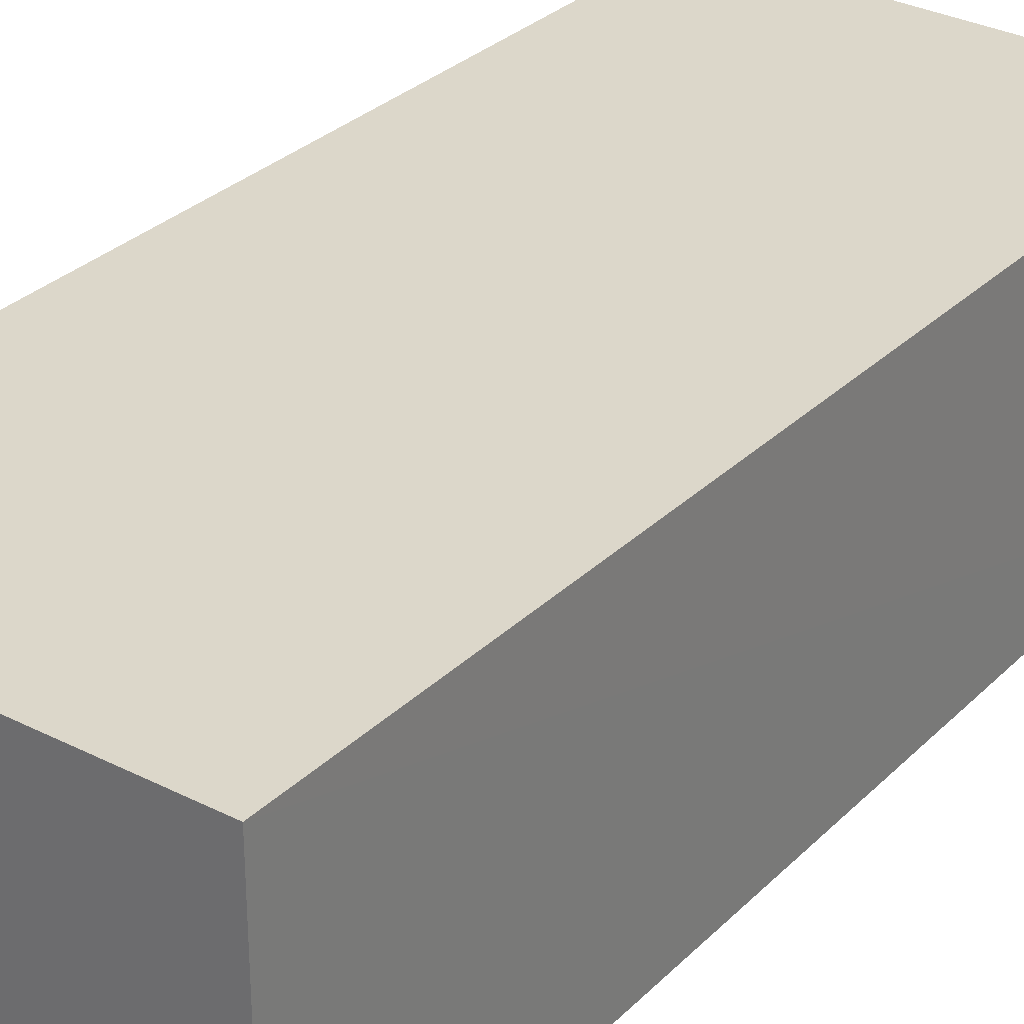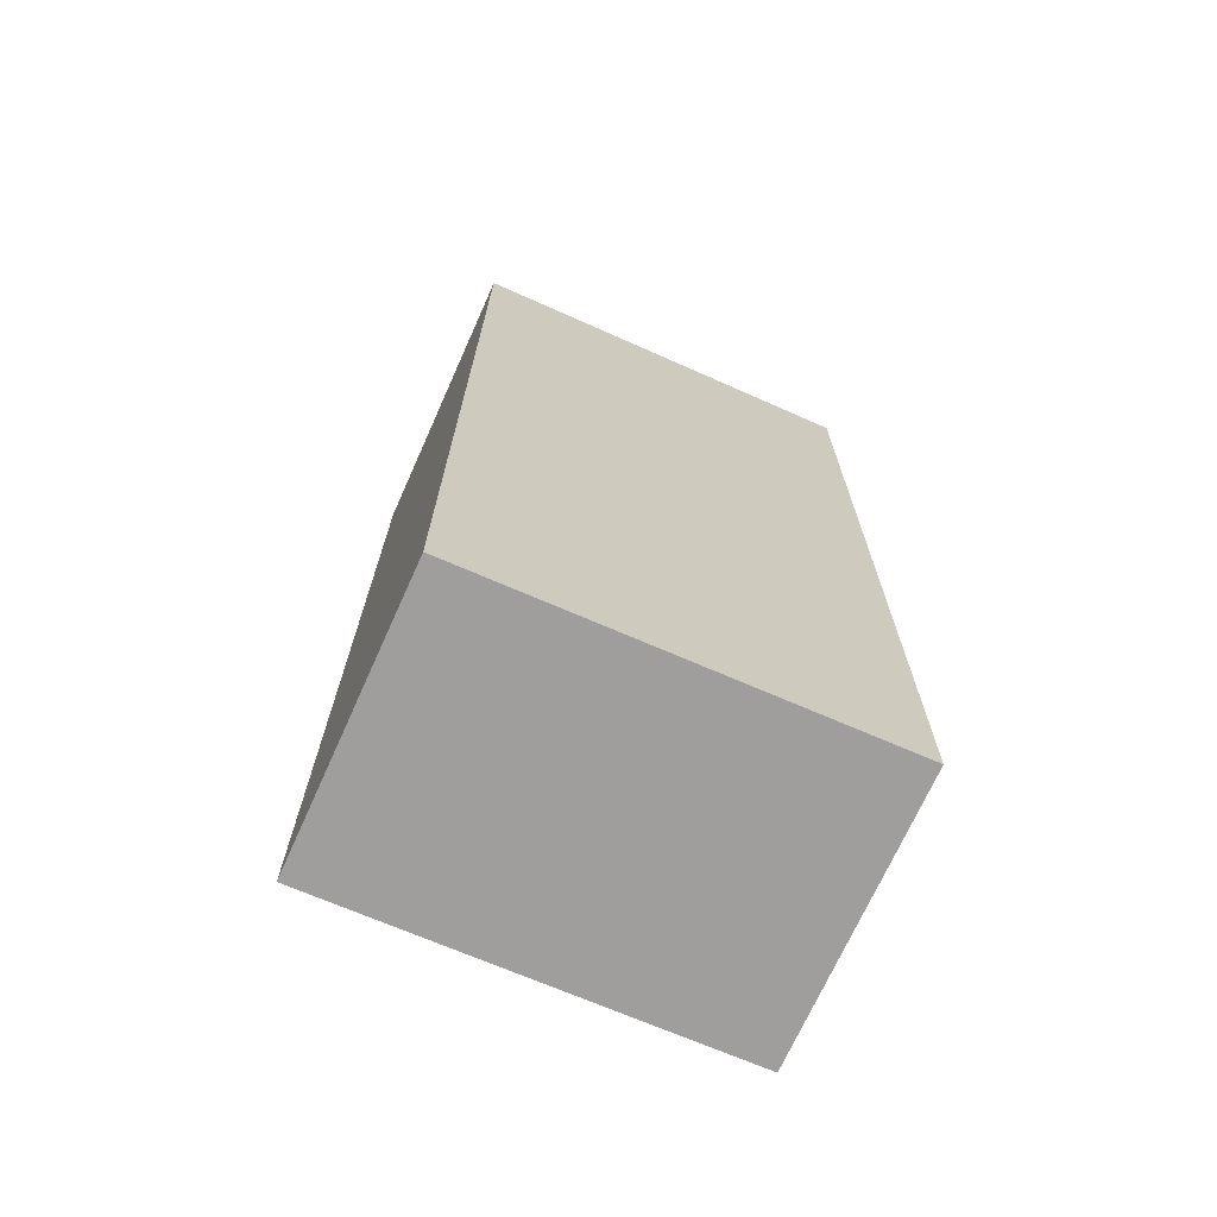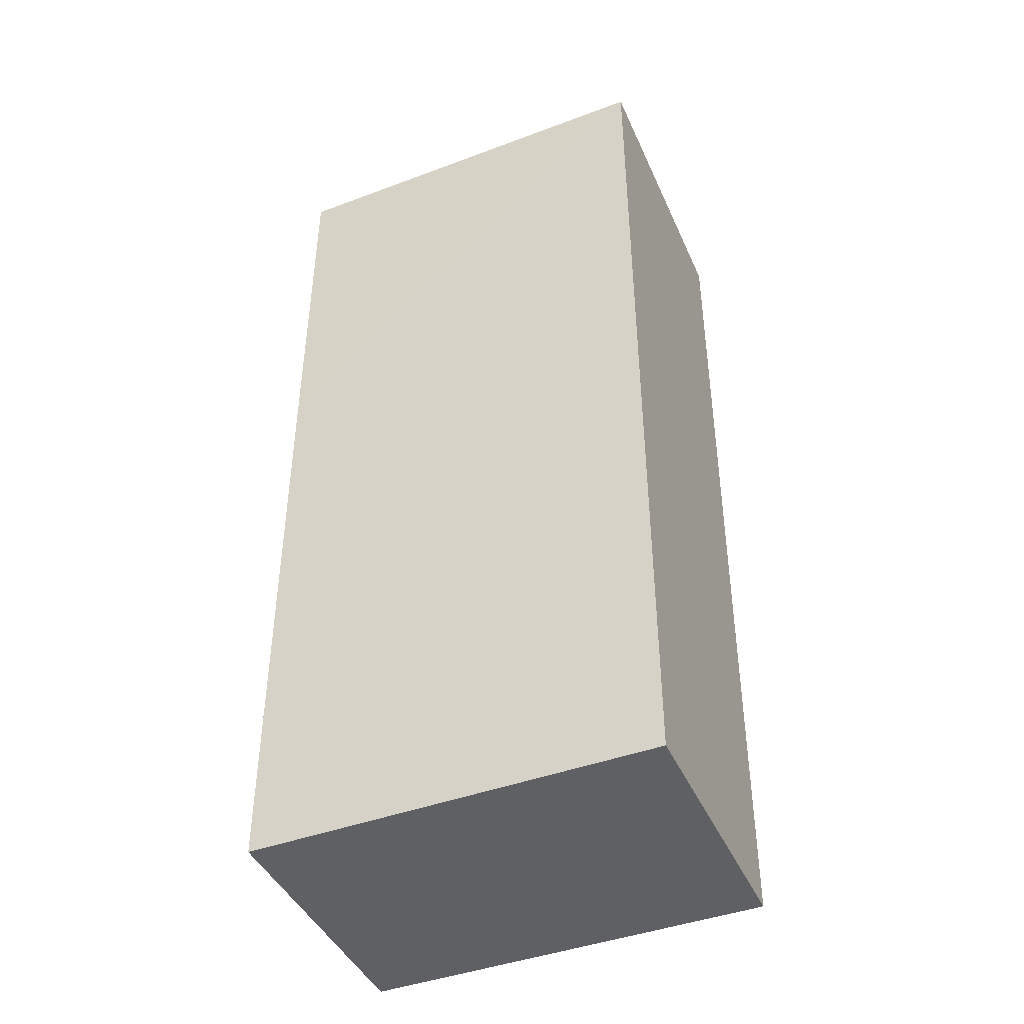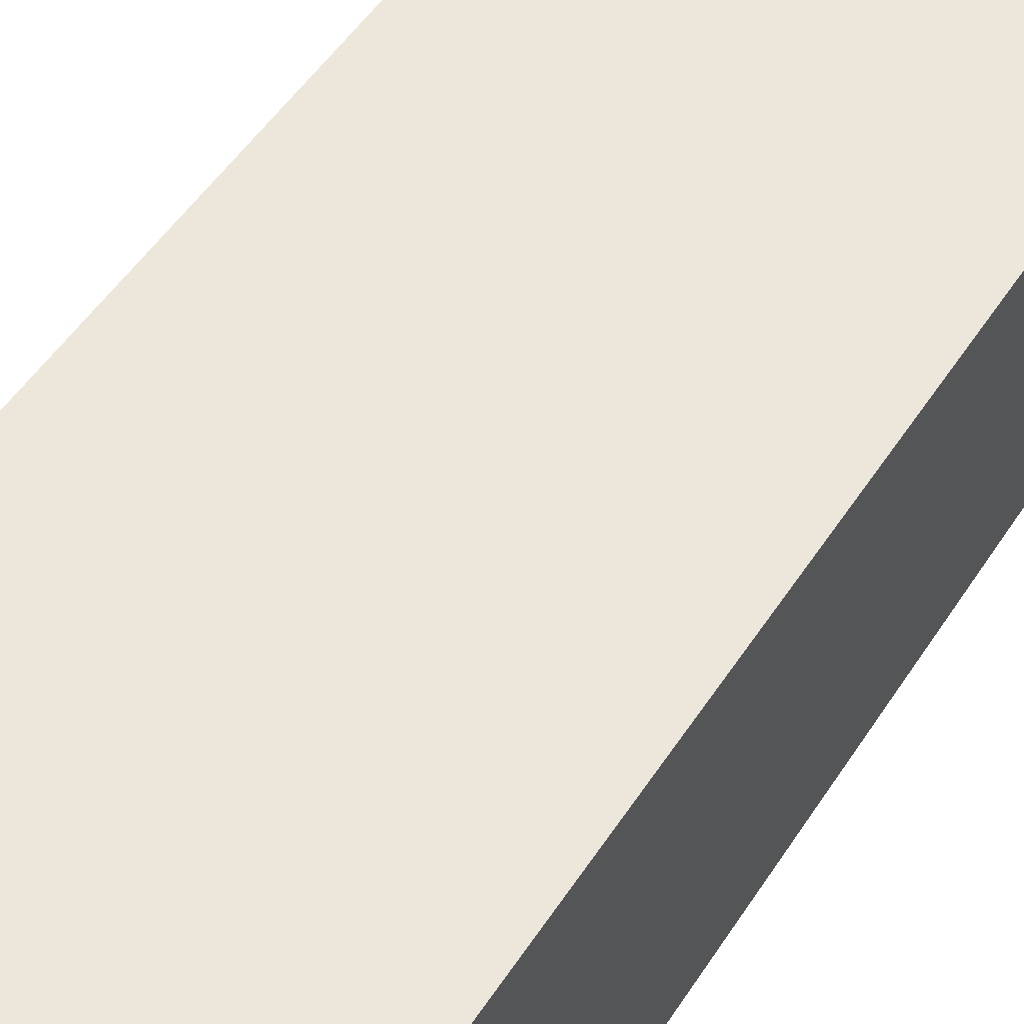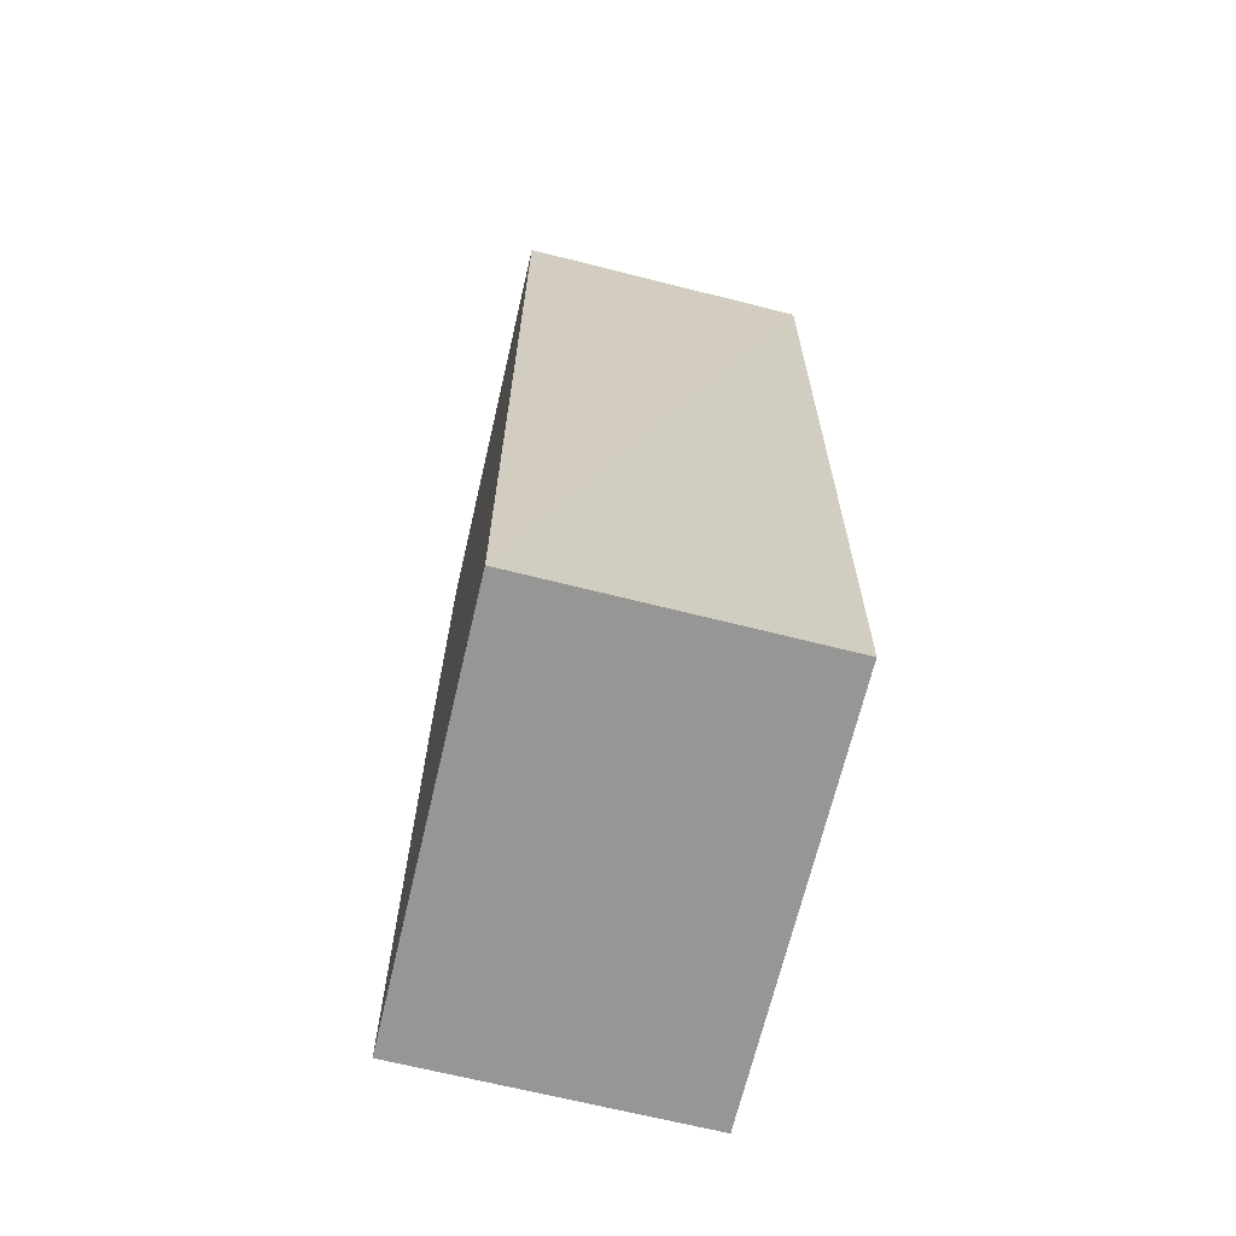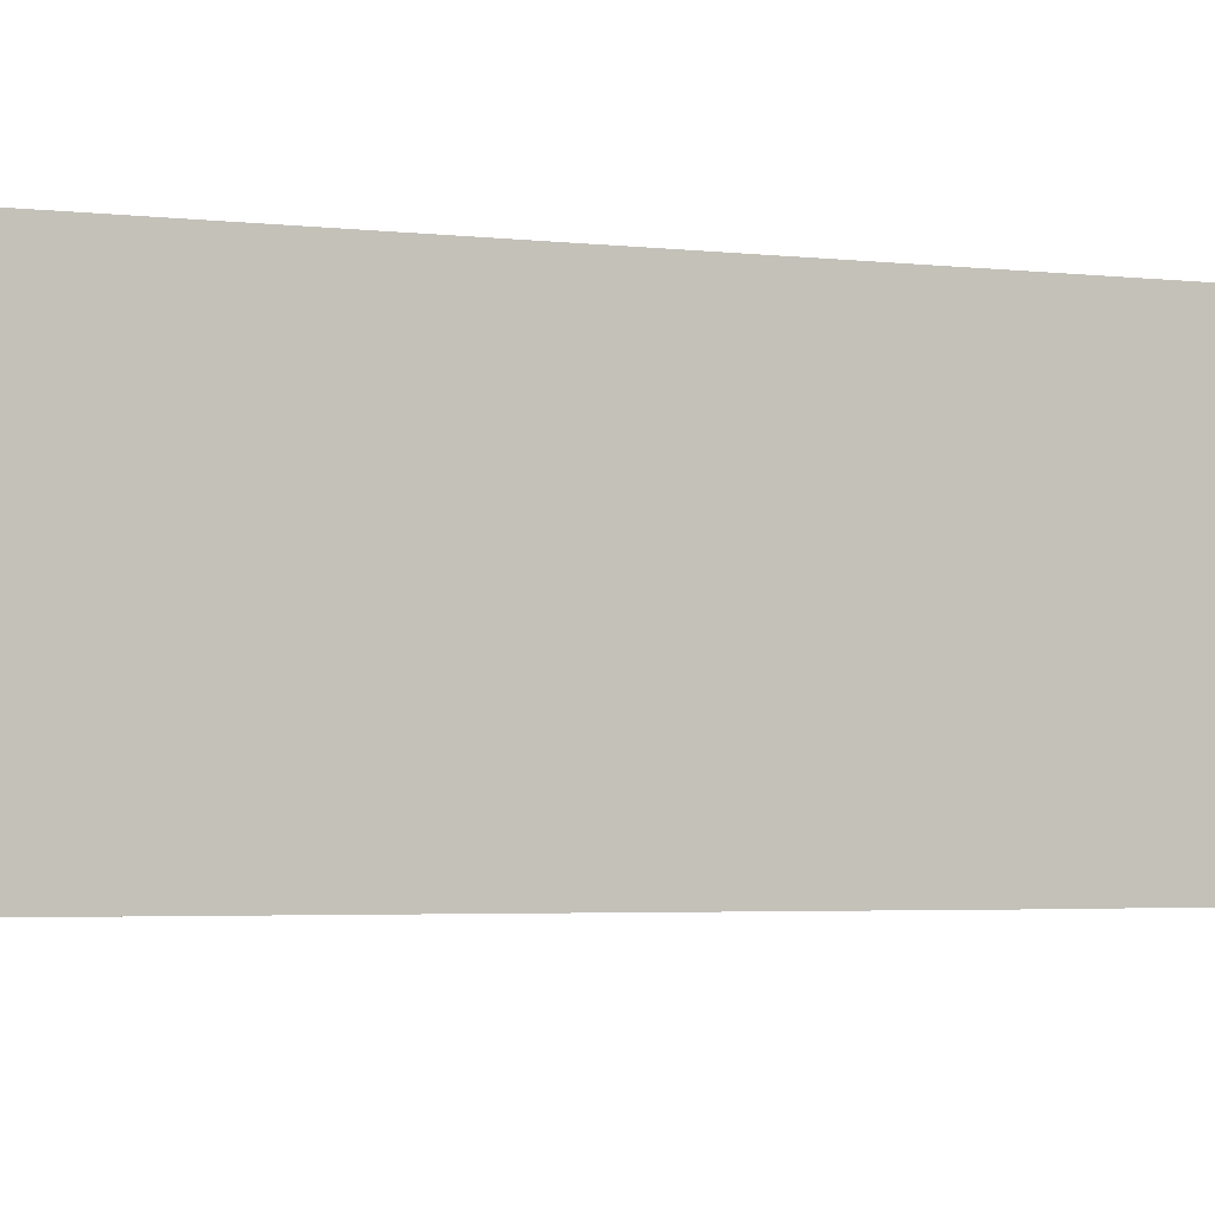
<metadata>
{"format":"obj","ext":"obj","renderer":"f3d","projection":"perspective","resolution":1024,"background":"white","views":[{"elev":30.7,"azim":-144.0,"up":"+Z"},{"elev":-70.9,"azim":-24.0,"up":"+Y"},{"elev":-43.4,"azim":-157.0,"up":"+Y"},{"elev":52.7,"azim":-147.6,"up":"+Z"},{"elev":-67.8,"azim":-104.0,"up":"+Y"},{"elev":-2.9,"azim":62.2,"up":"+Z"}]}
</metadata>
<code>
v 0.03089 0.02997 0.02215
v 0.0309 -0.03814 0.02165
v 0.03083 0.02999 0.001598
v 0.001614 0.02999 0.00113
v 0.001664 0.02997 0.02209
v 0.03084 -0.03821 0.001627
v 0.03084 0.004008 0.001546
v 0.001621 -0.03821 0.001253
v 0.001709 -0.03814 0.02137
f 5 2 1
f 5 1 3
f 5 3 4
f 7 4 3
f 7 2 6
f 7 1 2
f 7 3 1
f 8 5 4
f 8 7 6
f 8 4 7
f 8 6 2
f 9 8 2
f 9 2 5
f 9 5 8

</code>
